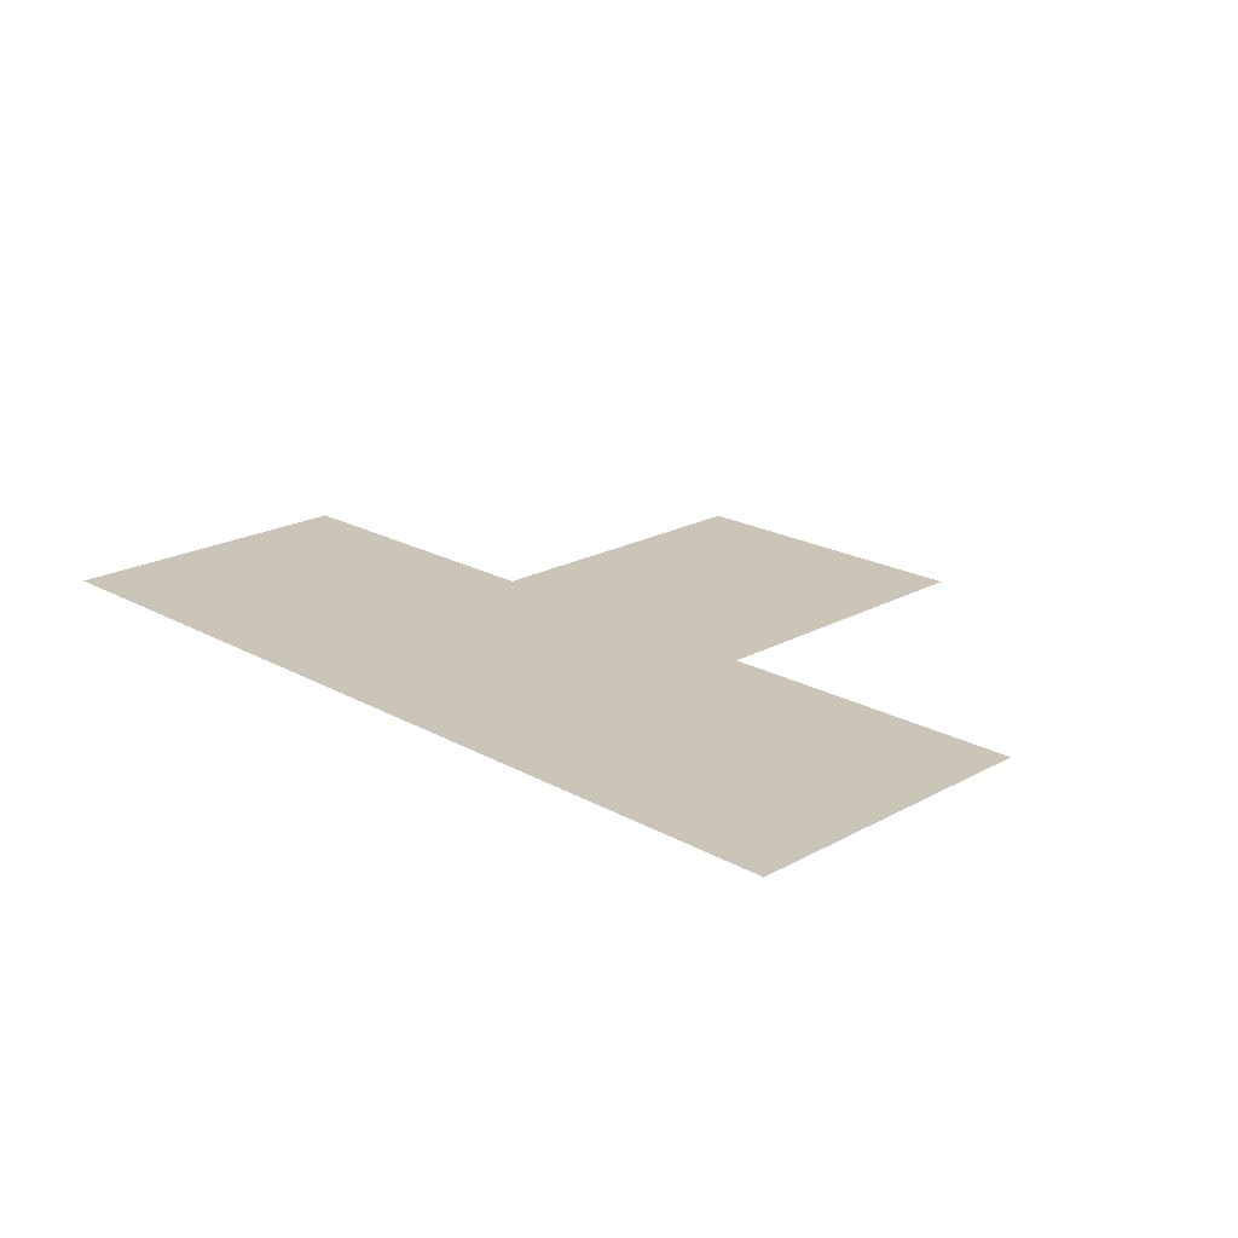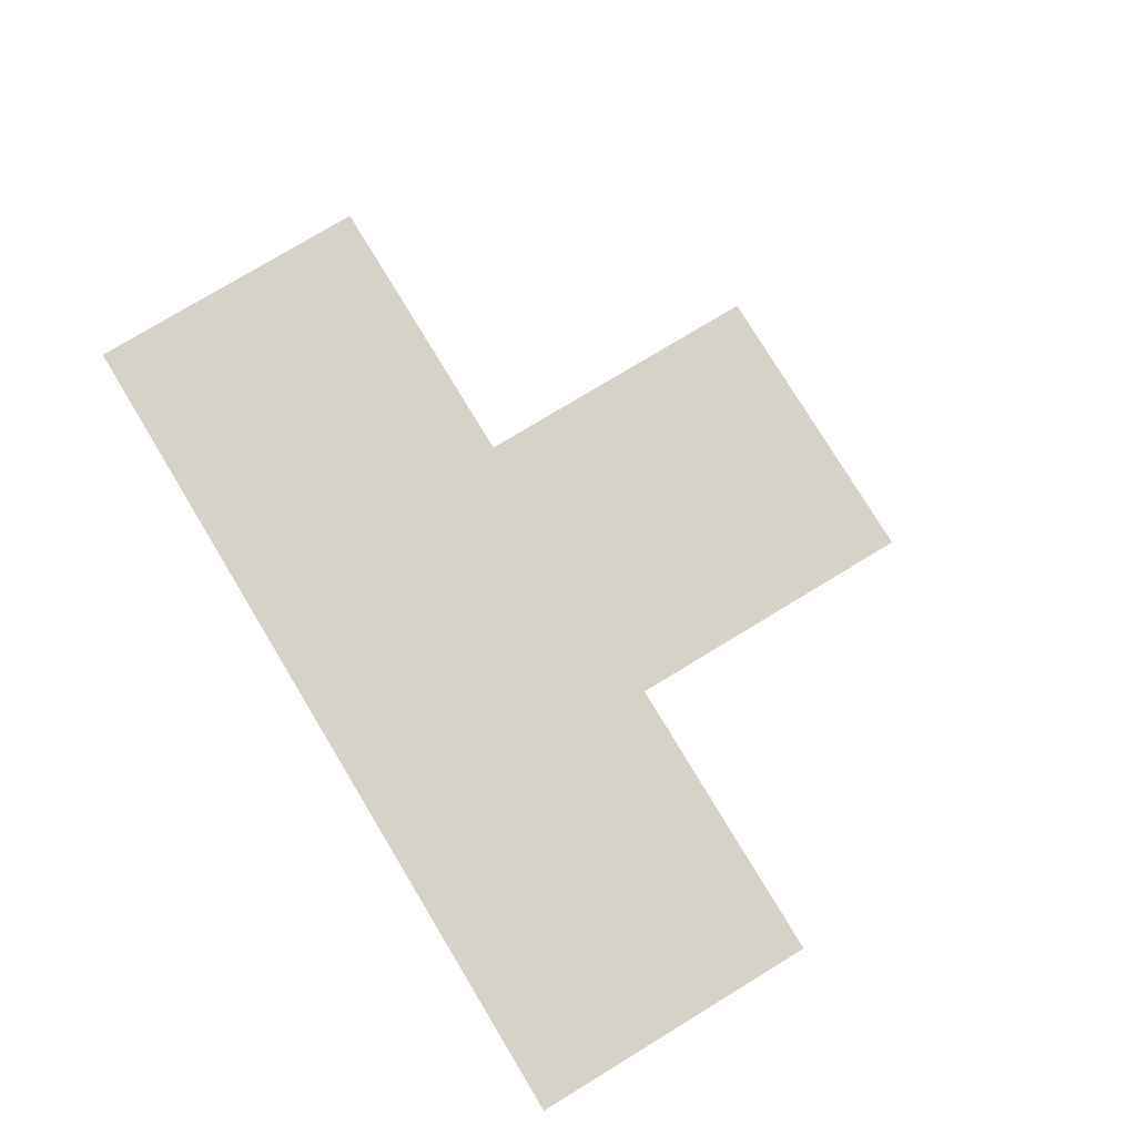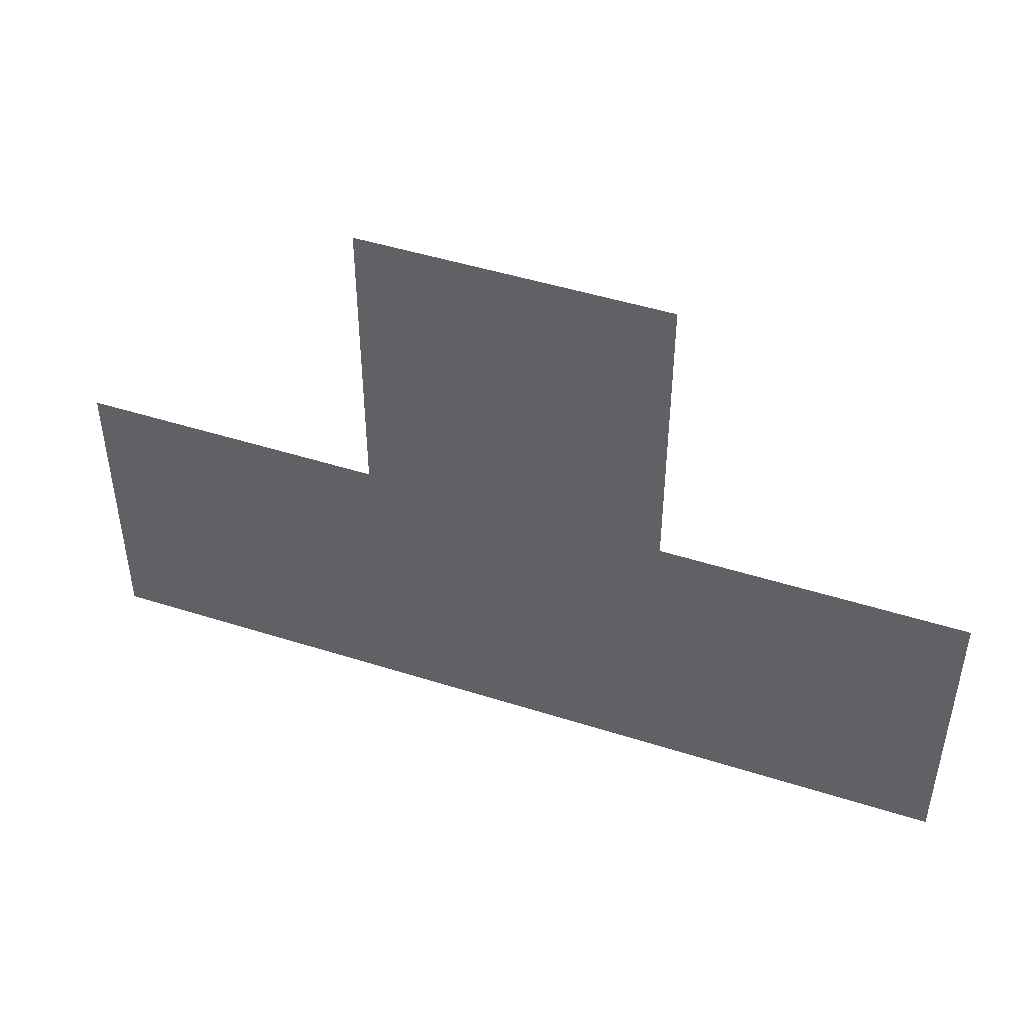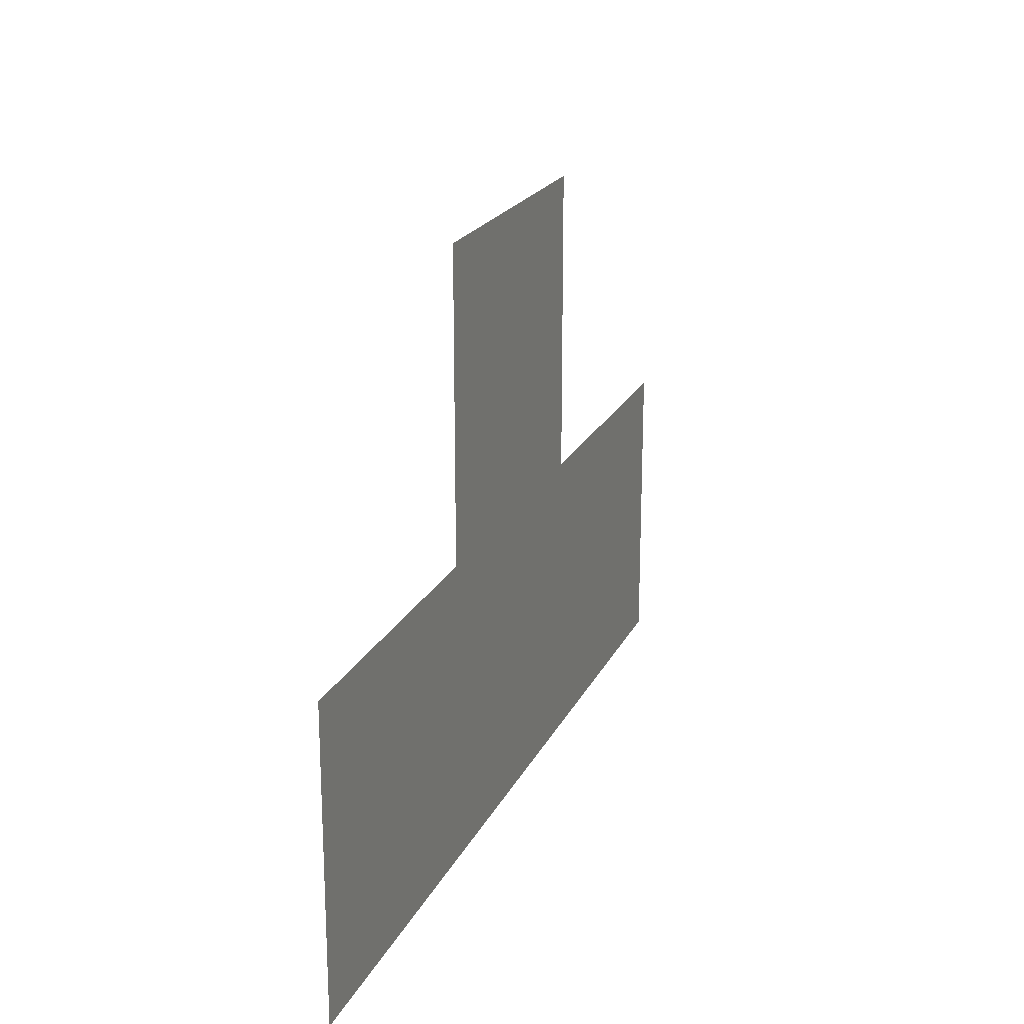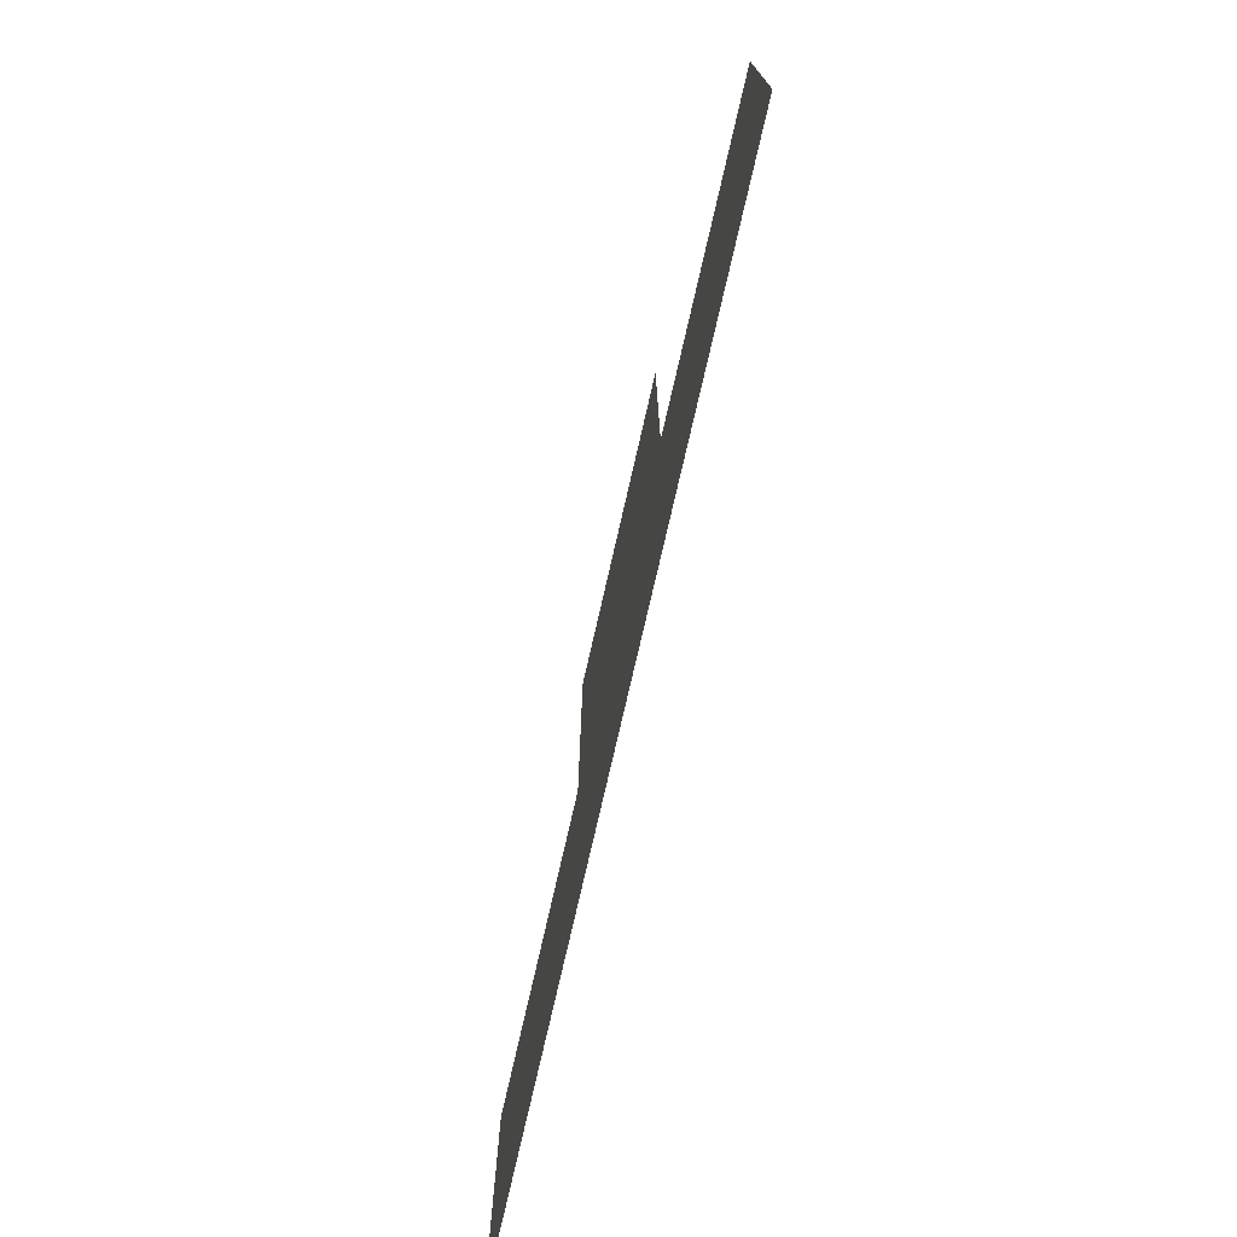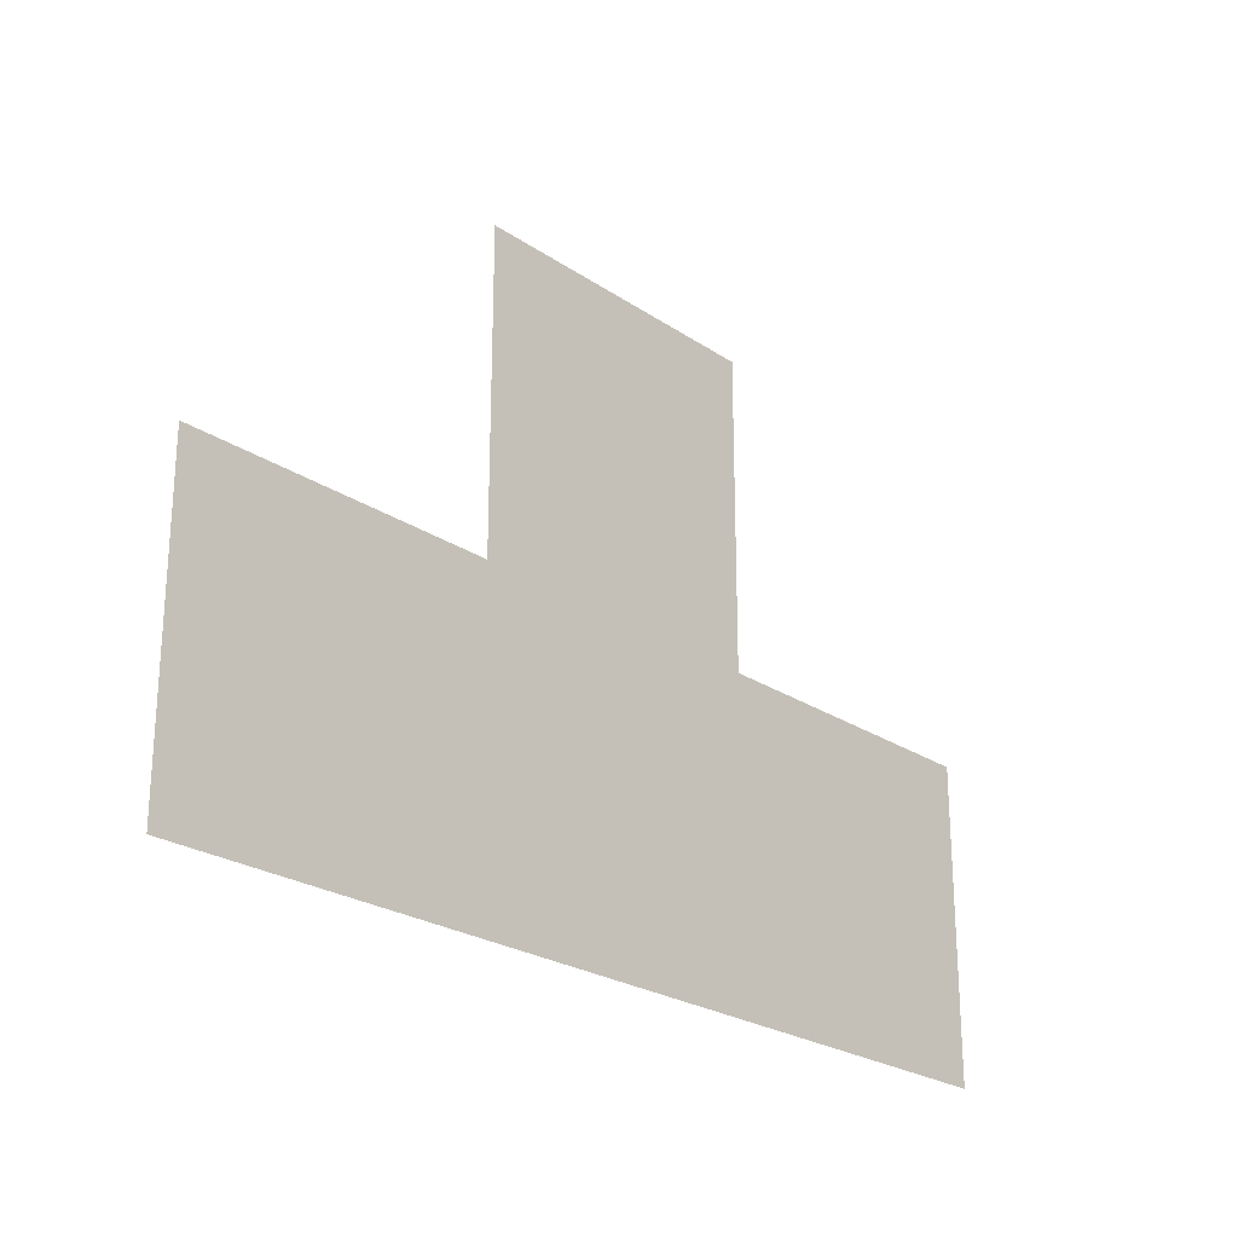
<metadata>
{"format":"obj","ext":"obj","renderer":"f3d","projection":"perspective","resolution":1024,"background":"white","views":[{"elev":20.5,"azim":45.2,"up":"+Z"},{"elev":77.9,"azim":58.8,"up":"+Z"},{"elev":46.7,"azim":19.9,"up":"+Y"},{"elev":20.6,"azim":-70.2,"up":"+Y"},{"elev":-74.5,"azim":77.2,"up":"+Y"},{"elev":-24.1,"azim":-47.9,"up":"+Y"}]}
</metadata>
<code>
v -640 -384 0
v -704 -384 0
v -704 -320 0
v -640 -320 0
v -576 -448 0
v -640 -448 0
v -640 -384 0
v -576 -384 0
v -640 -448 0
v -704 -448 0
v -704 -384 0
v -640 -384 0
v -704 -448 0
v -768 -448 0
v -768 -384 0
v -704 -384 0
g map_mesh_0017
f 1 2 3 4
f 5 6 7 8
f 9 10 11 12
f 13 14 15 16

</code>
